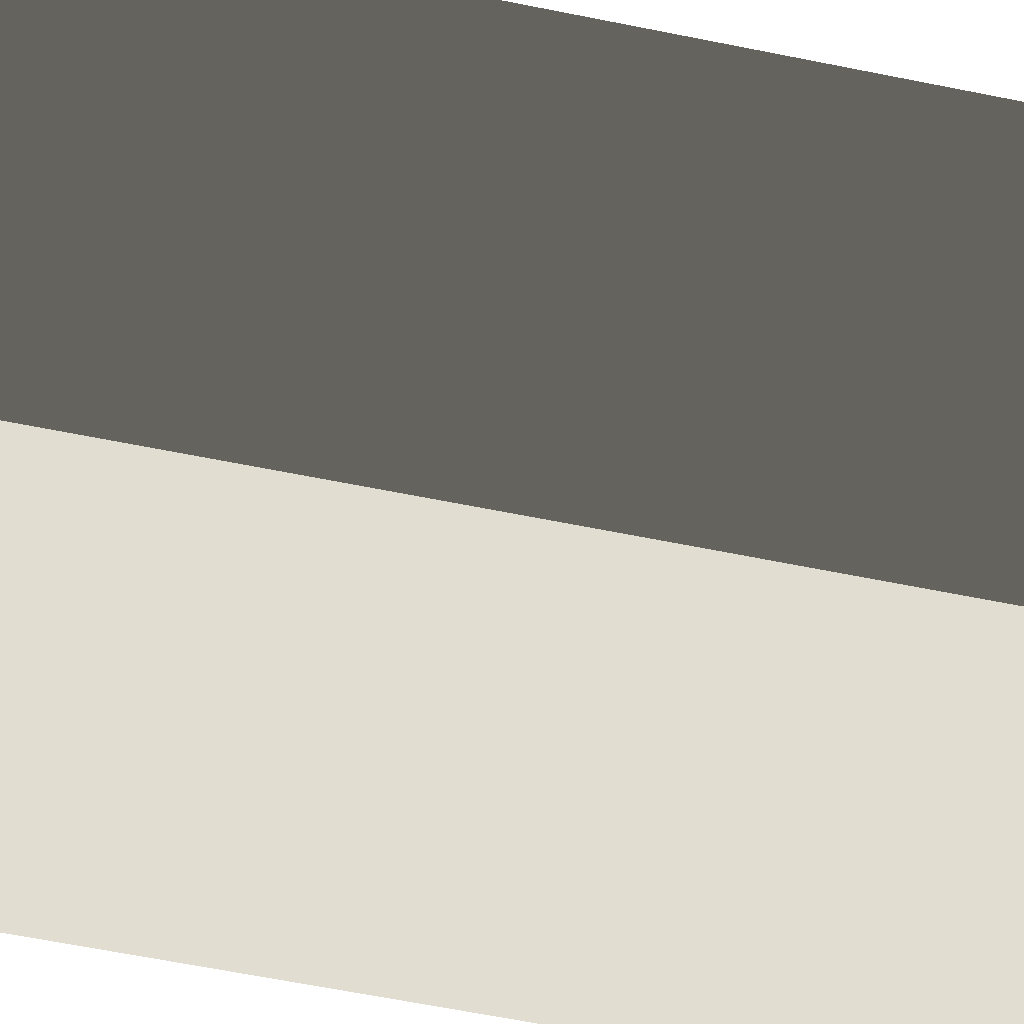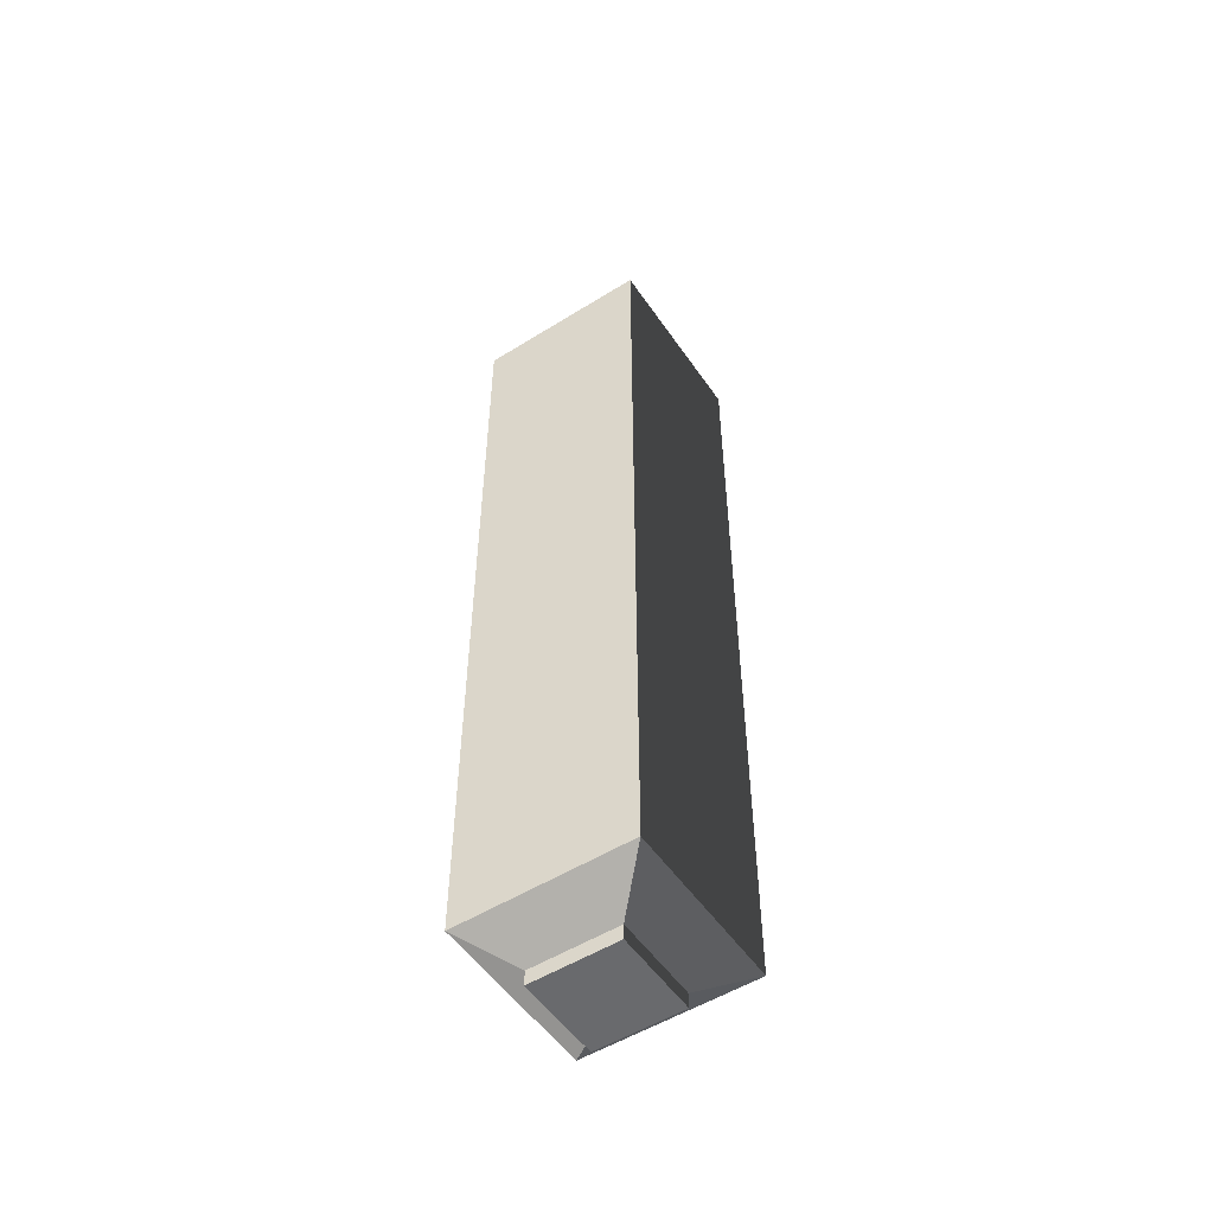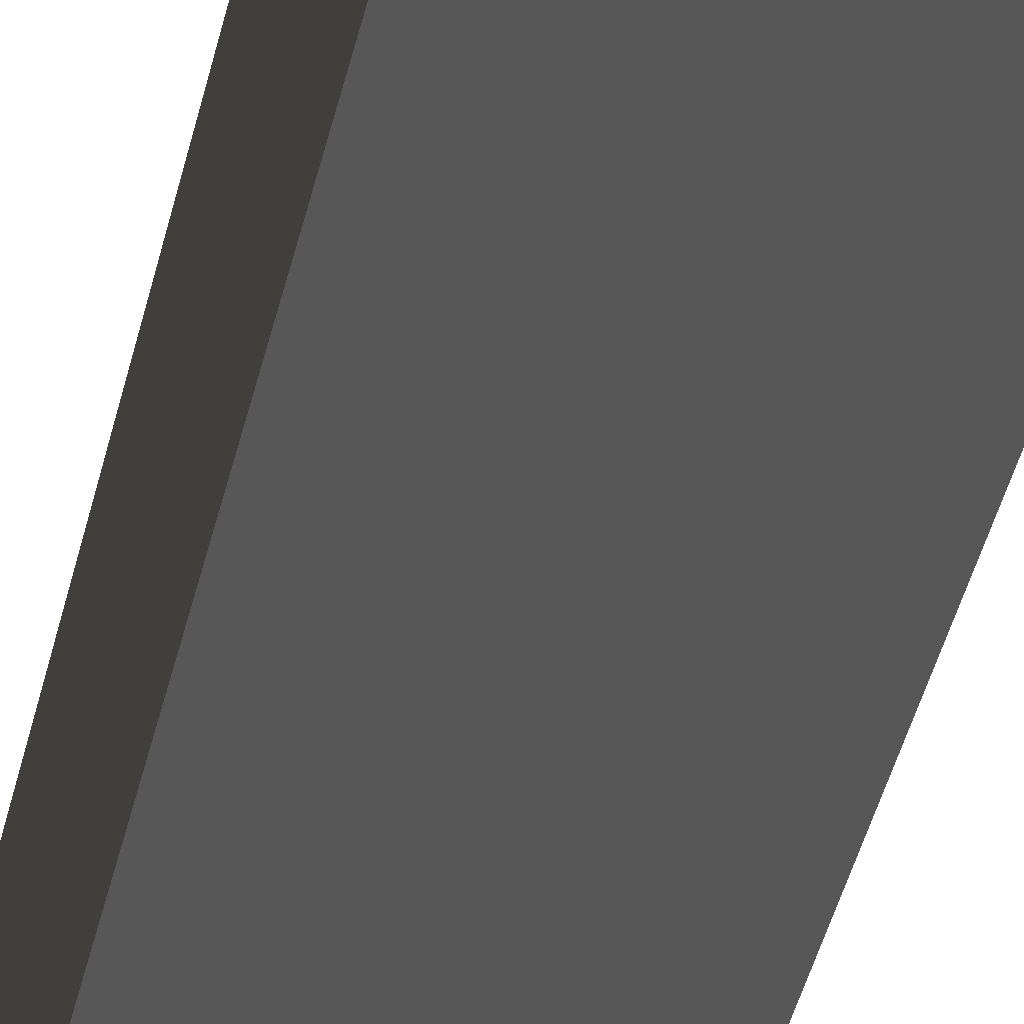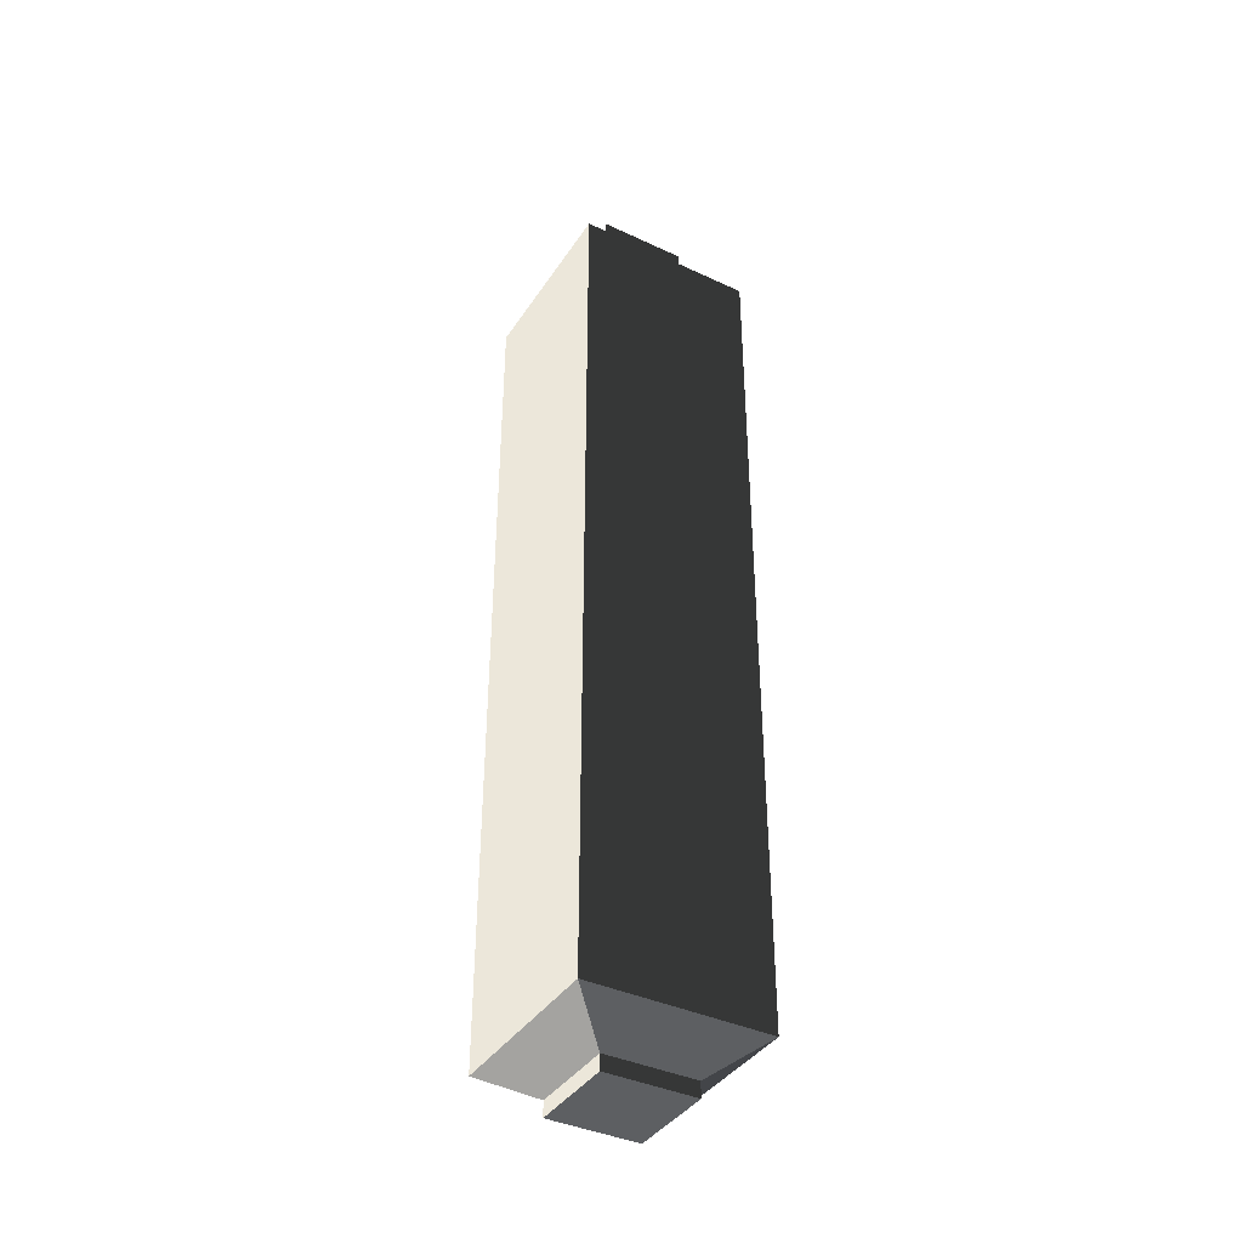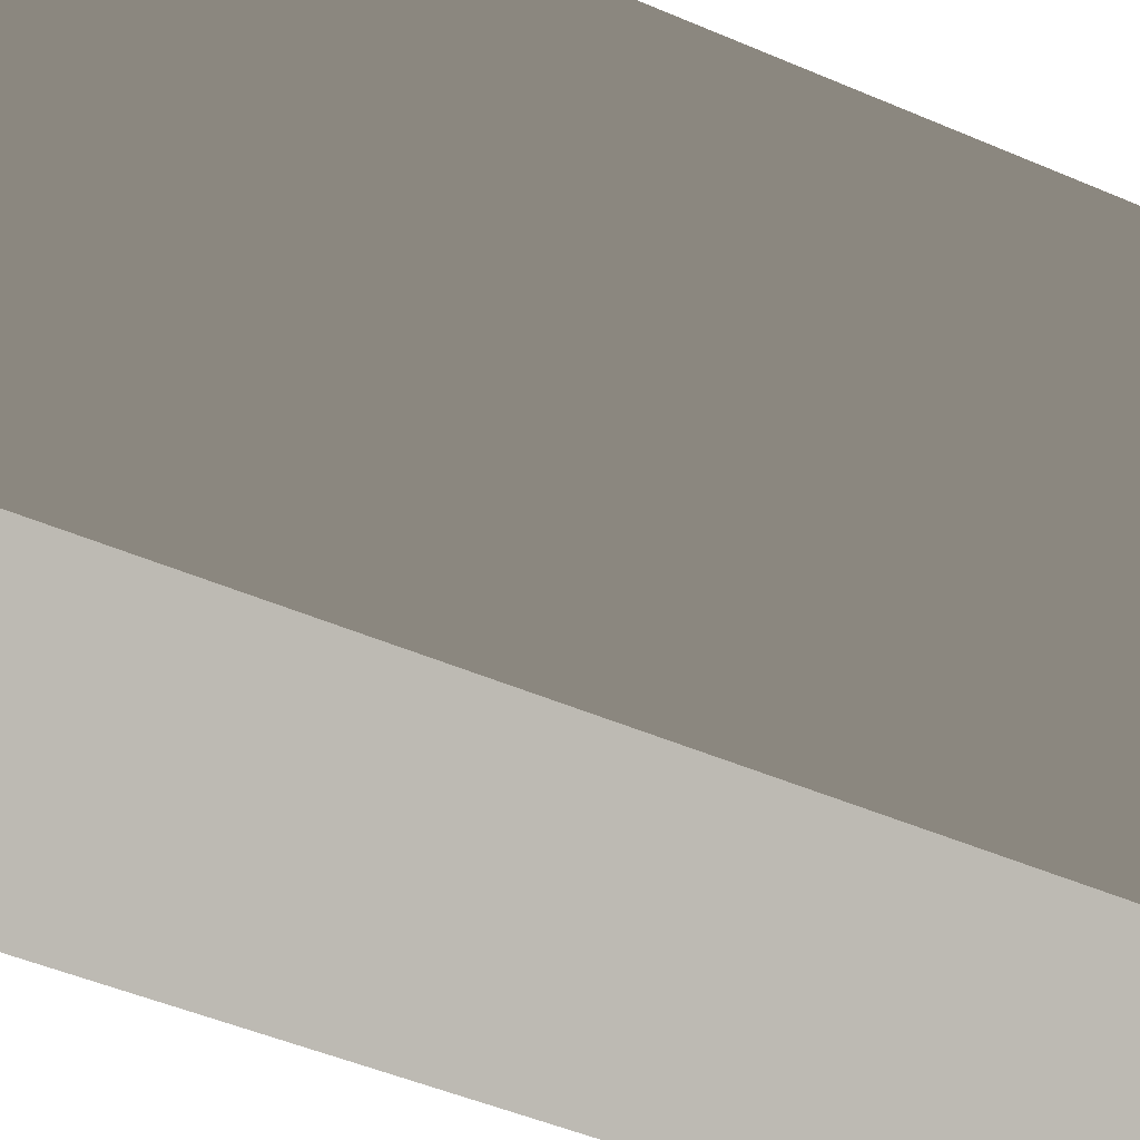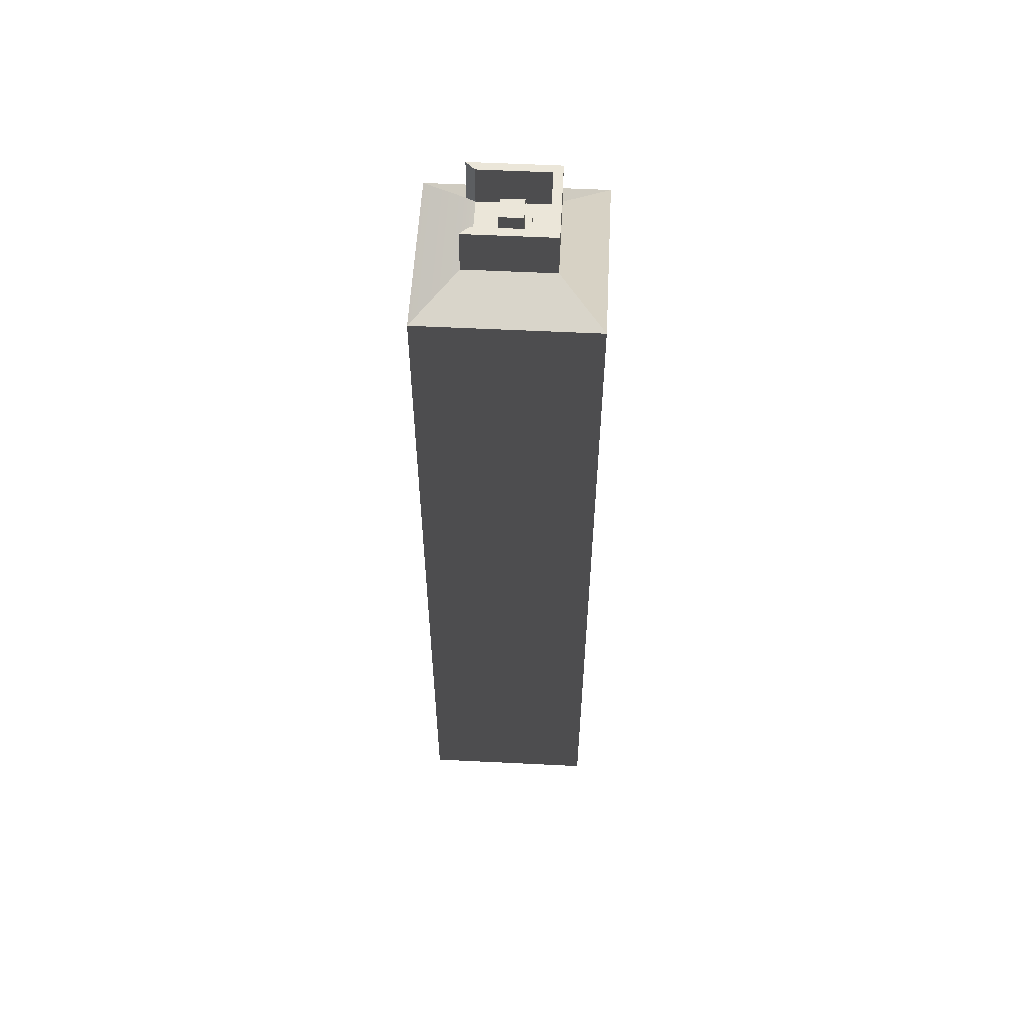
<metadata>
{"format":"obj","ext":"obj","renderer":"f3d","projection":"perspective","resolution":1024,"background":"white","views":[{"elev":-43.9,"azim":-104.7,"up":"+Z"},{"elev":-53.0,"azim":123.7,"up":"+Y"},{"elev":-41.0,"azim":-12.4,"up":"+Z"},{"elev":-39.5,"azim":59.9,"up":"+Y"},{"elev":-26.6,"azim":-128.7,"up":"+Z"},{"elev":55.4,"azim":93.0,"up":"+Y"}]}
</metadata>
<code>
v -0.01948 1.636 0.01947
v -0.01948 1.636 -0.0195
v 0.01948 1.636 -0.0195
v 0.01948 1.636 0.01947
v -0.03044 1.586 0.03044
v -0.03044 1.586 -0.03047
v -0.03044 1.597 -0.03047
v -0.03044 1.597 0.03044
v -0.03044 1.586 -0.03047
v 0.03044 1.586 -0.03047
v 0.03044 1.597 -0.03047
v -0.03044 1.597 -0.03047
v 0.03044 1.586 -0.03047
v 0.03044 1.586 0.03044
v 0.03044 1.597 0.03044
v 0.03044 1.597 -0.03047
v 0.03044 1.586 0.03044
v -0.03044 1.586 0.03044
v -0.03044 1.597 0.03044
v 0.03044 1.597 0.03044
v -0.01948 1.597 0.01947
v -0.01948 1.597 -0.0195
v -0.01948 1.636 -0.0195
v -0.01948 1.636 0.01947
v -0.01948 1.597 -0.0195
v 0.01948 1.597 -0.0195
v 0.01948 1.636 -0.0195
v -0.01948 1.636 -0.0195
v 0.01948 1.597 -0.0195
v 0.01948 1.597 0.01947
v 0.01948 1.636 0.01947
v 0.01948 1.636 -0.0195
v 0.01948 1.597 0.01947
v -0.01948 1.597 0.01947
v -0.01948 1.636 0.01947
v 0.01948 1.636 0.01947
v -0.1508 0.07882 0.1508
v -0.1508 1.531 0.1508
v -0.1508 1.531 -0.1508
v -0.1508 0.07882 -0.1508
v -0.01948 1.636 0.01947
v 0.01948 1.636 0.01947
v 0.01948 1.636 -0.0195
v -0.01948 1.636 -0.0195
v 0.1508 1.531 0.1508
v 0.1508 0.07882 0.1508
v 0.1508 0.07882 -0.1508
v 0.1508 1.531 -0.1508
v 0.07568 0.003917 0.07571
v -0.07571 0.003917 0.07571
v -0.07571 0.003917 -0.07574
v 0.07568 0.003917 -0.07574
v -0.1508 0.07882 -0.1508
v -0.1508 1.531 -0.1508
v 0.1508 1.531 -0.1508
v 0.1508 0.07882 -0.1508
v 0.1508 0.07882 0.1508
v 0.07568 0.0295 0.07571
v 0.07568 0.0295 -0.07574
v 0.1508 0.07882 -0.1508
v 0.1508 0.07882 -0.1508
v 0.07568 0.0295 -0.07574
v -0.07571 0.0295 -0.07574
v -0.1508 0.07882 -0.1508
v -0.1508 0.07882 -0.1508
v -0.07571 0.0295 -0.07574
v -0.07571 0.0295 0.07571
v -0.1508 0.07882 0.1508
v -0.1508 0.07882 0.1508
v -0.07571 0.0295 0.07571
v 0.07568 0.0295 0.07571
v 0.1508 0.07882 0.1508
v 0.07568 0.0295 0.07571
v 0.07568 0.003917 0.07571
v 0.07568 0.003917 -0.07574
v 0.07568 0.0295 -0.07574
v 0.07568 0.0295 -0.07574
v 0.07568 0.003917 -0.07574
v -0.07571 0.003917 -0.07574
v -0.07571 0.0295 -0.07574
v -0.07571 0.0295 -0.07574
v -0.07571 0.003917 -0.07574
v -0.07571 0.003917 0.07571
v -0.07571 0.0295 0.07571
v -0.07571 0.0295 0.07571
v -0.07571 0.003917 0.07571
v 0.07568 0.003917 0.07571
v 0.07568 0.0295 0.07571
v -0.1508 1.531 0.1508
v -0.0751 1.578 0.07506
v -0.0751 1.578 -0.07509
v -0.1508 1.531 -0.1508
v -0.1508 1.531 -0.1508
v -0.0751 1.578 -0.07509
v 0.07509 1.578 -0.07509
v 0.1508 1.531 -0.1508
v 0.1508 1.531 -0.1508
v 0.07509 1.578 -0.07509
v 0.07509 1.578 0.07506
v 0.1508 1.531 0.1508
v 0.1508 1.531 0.1508
v 0.07509 1.578 0.07506
v -0.0751 1.578 0.07506
v -0.1508 1.531 0.1508
v -0.0751 1.578 0.07506
v -0.0751 1.655 0.07506
v -0.0751 1.655 -0.07509
v -0.0751 1.578 -0.07509
v -0.0751 1.578 -0.07509
v -0.0751 1.655 -0.07509
v 0.07509 1.655 -0.07509
v 0.07509 1.578 -0.07509
v 0.07509 1.578 -0.07509
v 0.07509 1.655 -0.07509
v 0.07509 1.655 0.07506
v 0.07509 1.578 0.07506
v -0.0751 1.655 0.07506
v -0.05981 1.655 0.05979
v -0.05981 1.655 -0.0598
v -0.0751 1.655 -0.07509
v 0.05976 1.655 -0.0598
v 0.07509 1.655 -0.07509
v 0.05976 1.655 0.05979
v 0.07509 1.655 0.07506
v -0.05981 1.655 0.05979
v -0.05981 1.586 0.05979
v -0.05981 1.586 -0.0598
v -0.05981 1.655 -0.0598
v -0.05981 1.655 -0.0598
v -0.05981 1.586 -0.0598
v 0.05976 1.586 -0.0598
v 0.05976 1.655 -0.0598
v 0.05976 1.655 -0.0598
v 0.05976 1.586 -0.0598
v 0.05976 1.586 0.05979
v 0.05976 1.655 0.05979
v -0.03044 1.586 0.03044
v -0.03044 1.597 0.03044
v -0.03044 1.597 -0.03047
v -0.03044 1.586 -0.03047
v -0.03044 1.586 -0.03047
v -0.03044 1.597 -0.03047
v 0.03044 1.597 -0.03047
v 0.03044 1.586 -0.03047
v 0.03044 1.586 -0.03047
v 0.03044 1.597 -0.03047
v 0.03044 1.597 0.03044
v 0.03044 1.586 0.03044
v 0.03044 1.586 0.03044
v 0.03044 1.597 0.03044
v -0.03044 1.597 0.03044
v -0.03044 1.586 0.03044
v -0.05981 1.586 0.05979
v -0.0751 1.578 0.07506
v 0.07509 1.578 0.07506
v 0.05976 1.586 0.05979
v 0.05976 1.586 0.05979
v 0.07509 1.578 0.07506
v 0.07509 1.655 0.07506
v 0.05976 1.655 0.05979
v -0.05981 1.655 0.05979
v -0.0751 1.655 0.07506
v -0.0751 1.578 0.07506
v -0.05981 1.586 0.05979
v -0.01948 1.597 0.01947
v -0.01948 1.636 0.01947
v -0.01948 1.636 -0.0195
v -0.01948 1.597 -0.0195
v -0.01948 1.597 -0.0195
v -0.01948 1.636 -0.0195
v 0.01948 1.636 -0.0195
v 0.01948 1.597 -0.0195
v 0.01948 1.597 -0.0195
v 0.01948 1.636 -0.0195
v 0.01948 1.636 0.01947
v 0.01948 1.597 0.01947
v 0.01948 1.597 0.01947
v 0.01948 1.636 0.01947
v -0.01948 1.636 0.01947
v -0.01948 1.597 0.01947
v 0.09566 1.15 0.1508
v 0.003259 1.242 0.1508
v -0.09567 1.143 0.1508
v -0.003268 1.051 0.1508
v -0.1199 1.142 0.1508
v 0.003259 1.242 0.1508
v 0.004086 1.266 0.1508
v -0.09567 1.143 0.1508
v 0.09566 1.15 0.1508
v -0.004105 1.026 0.1508
v 0.1199 1.15 0.1508
v -0.003268 1.051 0.1508
v -0.1508 1.531 0.1508
v 0.004086 1.266 0.1508
v 0.1508 1.531 0.1508
v -0.1199 1.142 0.1508
v 0.1199 1.15 0.1508
v -0.1508 0.07882 0.1508
v 0.1508 0.07882 0.1508
v -0.004105 1.026 0.1508
v 0.03044 1.597 -0.03047
v 0.01948 1.597 0.01947
v 0.03044 1.597 0.03044
v 0.01948 1.597 -0.0195
v -0.01948 1.597 0.01947
v -0.03044 1.597 -0.03047
v -0.03044 1.597 0.03044
v -0.01948 1.597 -0.0195
v 0.05976 1.586 -0.0598
v 0.03044 1.586 0.03044
v 0.05976 1.586 0.05979
v 0.03044 1.586 -0.03047
v -0.03044 1.586 0.03044
v -0.05981 1.586 -0.0598
v -0.05981 1.586 0.05979
v -0.03044 1.586 -0.03047
v 0.03044 1.597 -0.03047
v 0.03044 1.597 0.03044
v 0.01948 1.597 0.01947
v 0.01948 1.597 -0.0195
v -0.01948 1.597 0.01947
v -0.03044 1.597 -0.03047
v -0.03044 1.597 0.03044
v -0.01948 1.597 -0.0195
f 2 3 1
f 3 4 1
f 6 7 5
f 7 8 5
f 10 11 9
f 11 12 9
f 14 15 13
f 15 16 13
f 18 19 17
f 19 20 17
f 22 23 21
f 23 24 21
f 26 27 25
f 27 28 25
f 30 31 29
f 31 32 29
f 34 35 33
f 35 36 33
f 38 39 37
f 39 40 37
f 42 43 41
f 43 44 41
f 46 47 45
f 47 48 45
f 50 51 49
f 51 52 49
f 54 55 53
f 55 56 53
f 58 59 57
f 59 60 57
f 62 63 61
f 63 64 61
f 66 67 65
f 67 68 65
f 70 71 69
f 71 72 69
f 74 75 73
f 75 76 73
f 78 79 77
f 79 80 77
f 82 83 81
f 83 84 81
f 86 87 85
f 87 88 85
f 90 91 89
f 91 92 89
f 94 95 93
f 95 96 93
f 98 99 97
f 99 100 97
f 102 103 101
f 103 104 101
f 106 107 105
f 107 108 105
f 110 111 109
f 111 112 109
f 114 115 113
f 115 116 113
f 118 119 117
f 119 120 117
f 119 121 120
f 121 122 120
f 121 123 122
f 123 124 122
f 126 127 125
f 127 128 125
f 130 131 129
f 131 132 129
f 134 135 133
f 135 136 133
f 138 139 137
f 139 140 137
f 142 143 141
f 143 144 141
f 146 147 145
f 147 148 145
f 150 151 149
f 151 152 149
f 154 155 153
f 155 156 153
f 158 159 157
f 159 160 157
f 162 163 161
f 163 164 161
f 166 167 165
f 167 168 165
f 170 171 169
f 171 172 169
f 174 175 173
f 175 176 173
f 178 179 177
f 179 180 177
f 182 183 181
f 183 184 181
f 186 187 185
f 188 186 185
f 186 189 187
f 188 185 190
f 189 191 187
f 192 188 190
f 189 192 191
f 192 190 191
f 194 195 193
f 196 194 193
f 194 197 195
f 196 193 198
f 197 199 195
f 200 196 198
f 197 200 199
f 200 198 199
f 202 203 201
f 204 202 201
f 202 205 203
f 204 201 206
f 205 207 203
f 208 204 206
f 205 208 207
f 208 206 207
f 210 211 209
f 212 210 209
f 210 213 211
f 212 209 214
f 213 215 211
f 216 212 214
f 213 216 215
f 216 214 215
f 218 219 217
f 219 220 217
f 221 219 218
f 217 220 222
f 223 221 218
f 220 224 222
f 222 224 223
f 224 221 223

</code>
